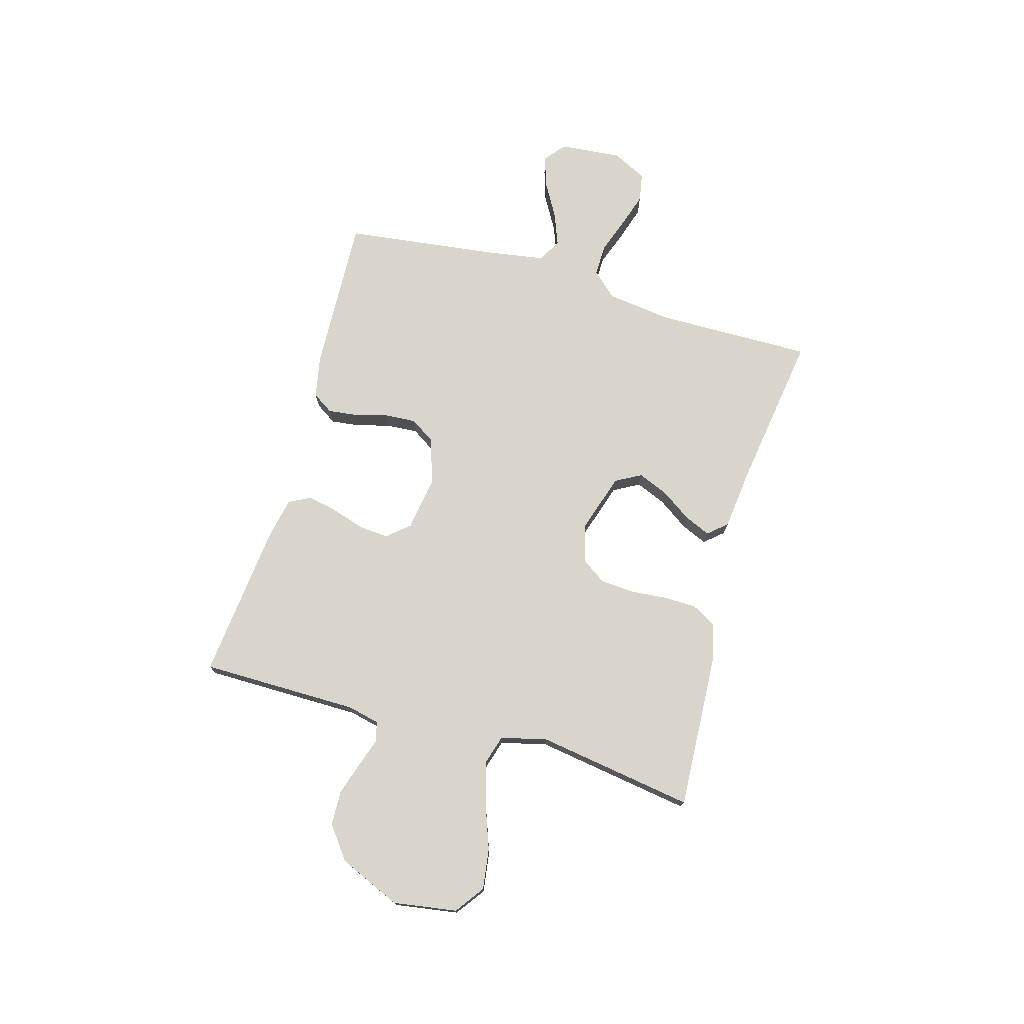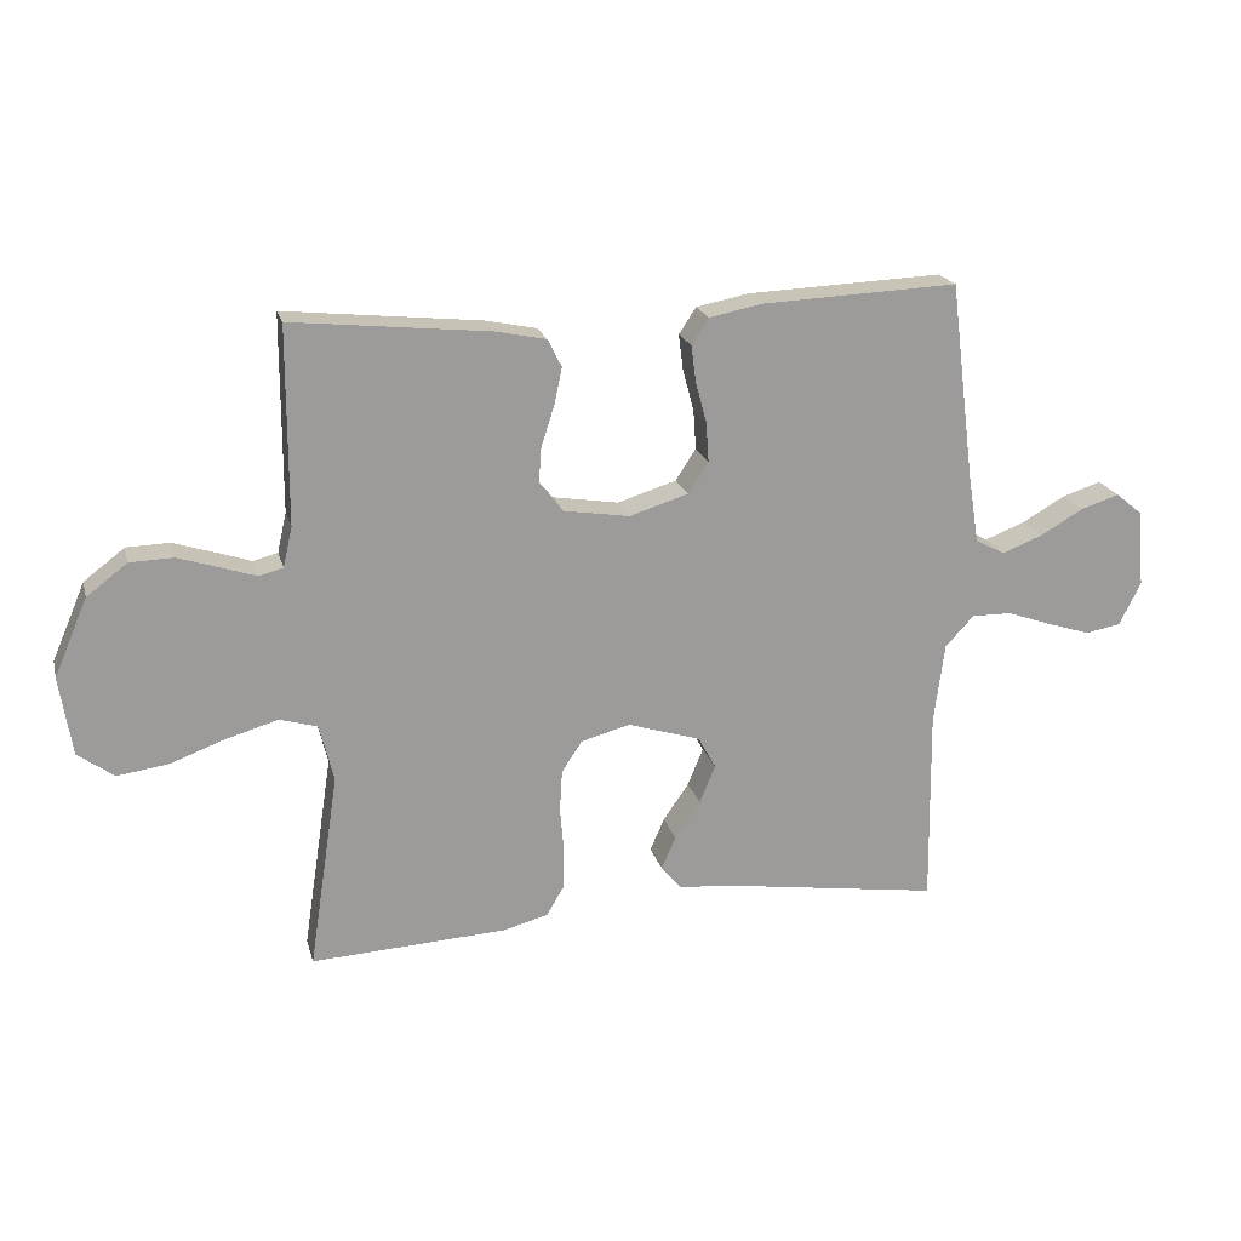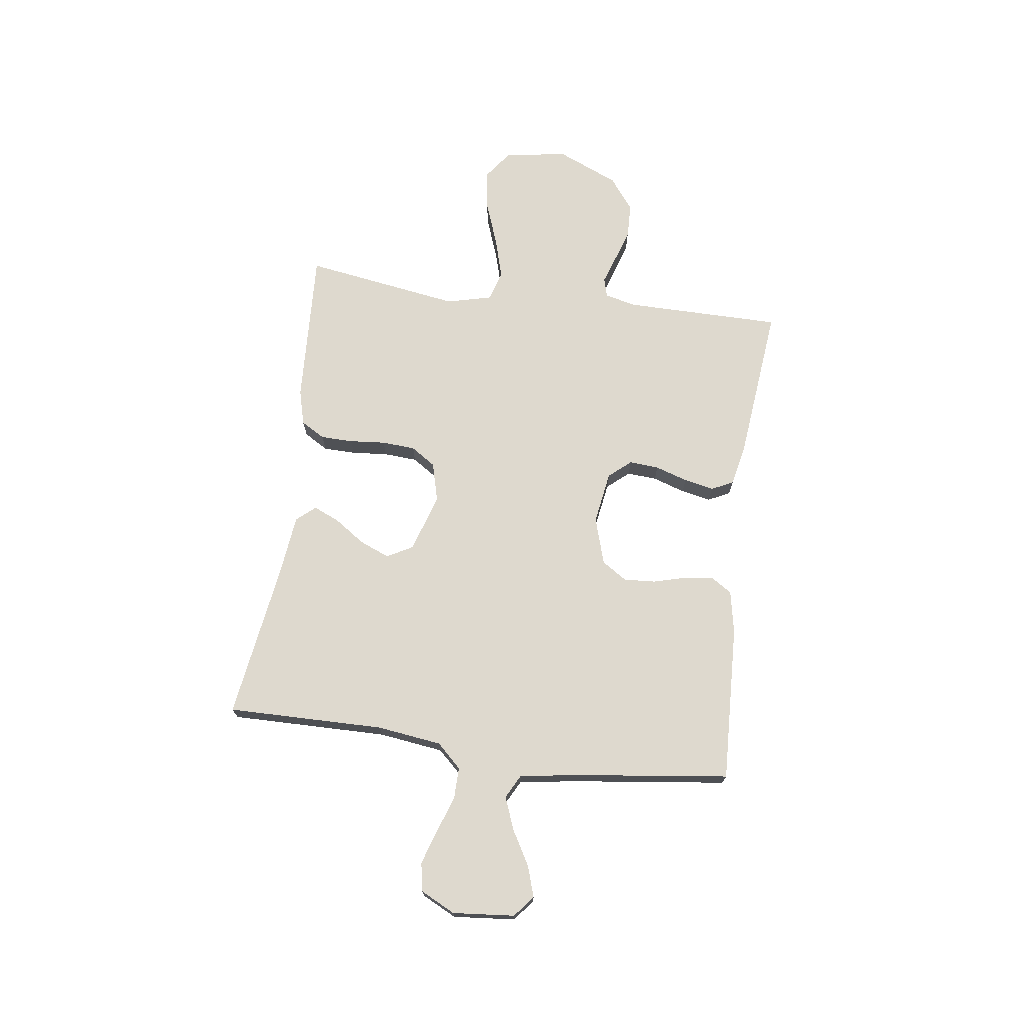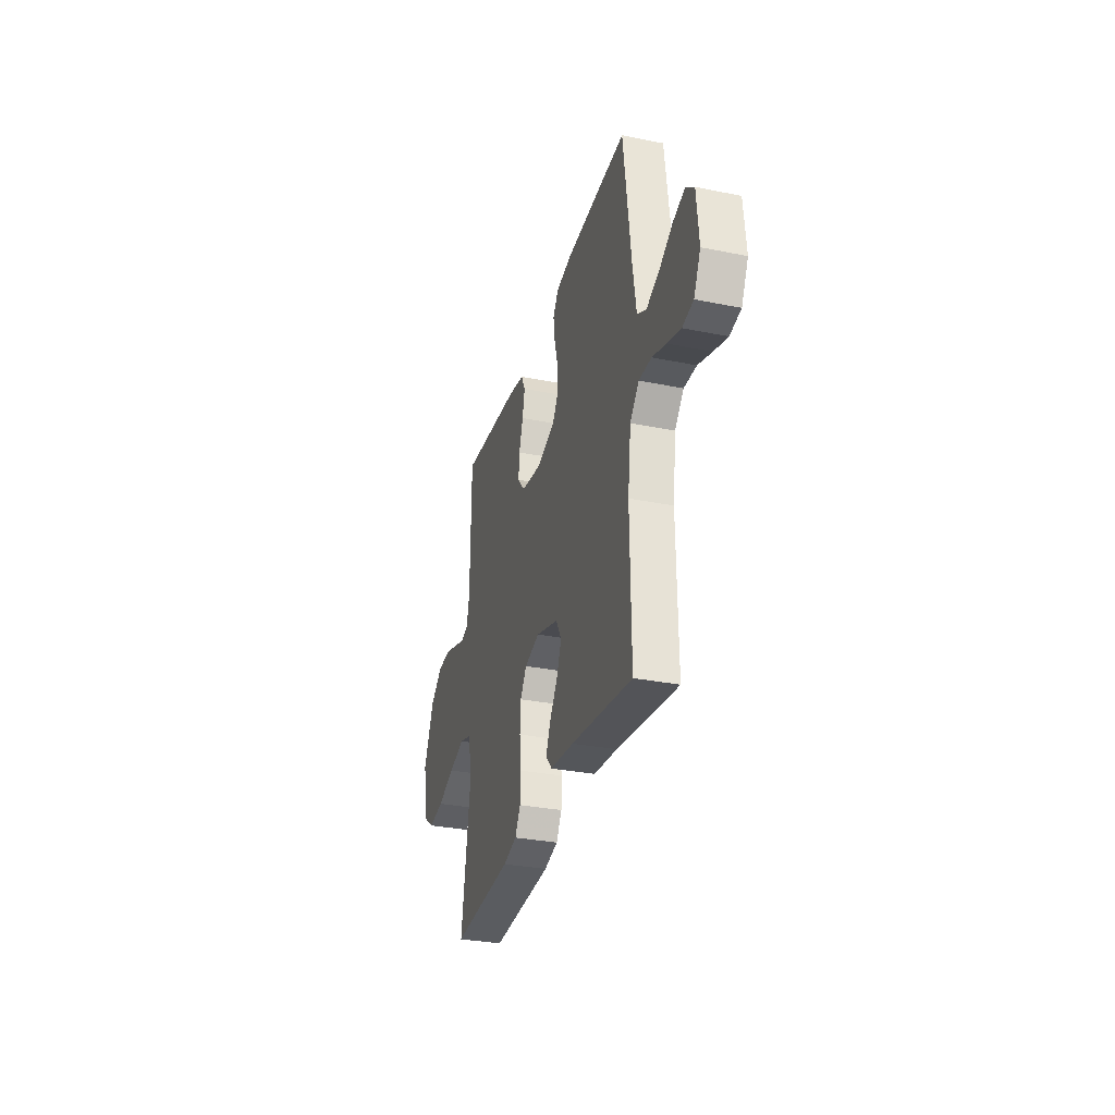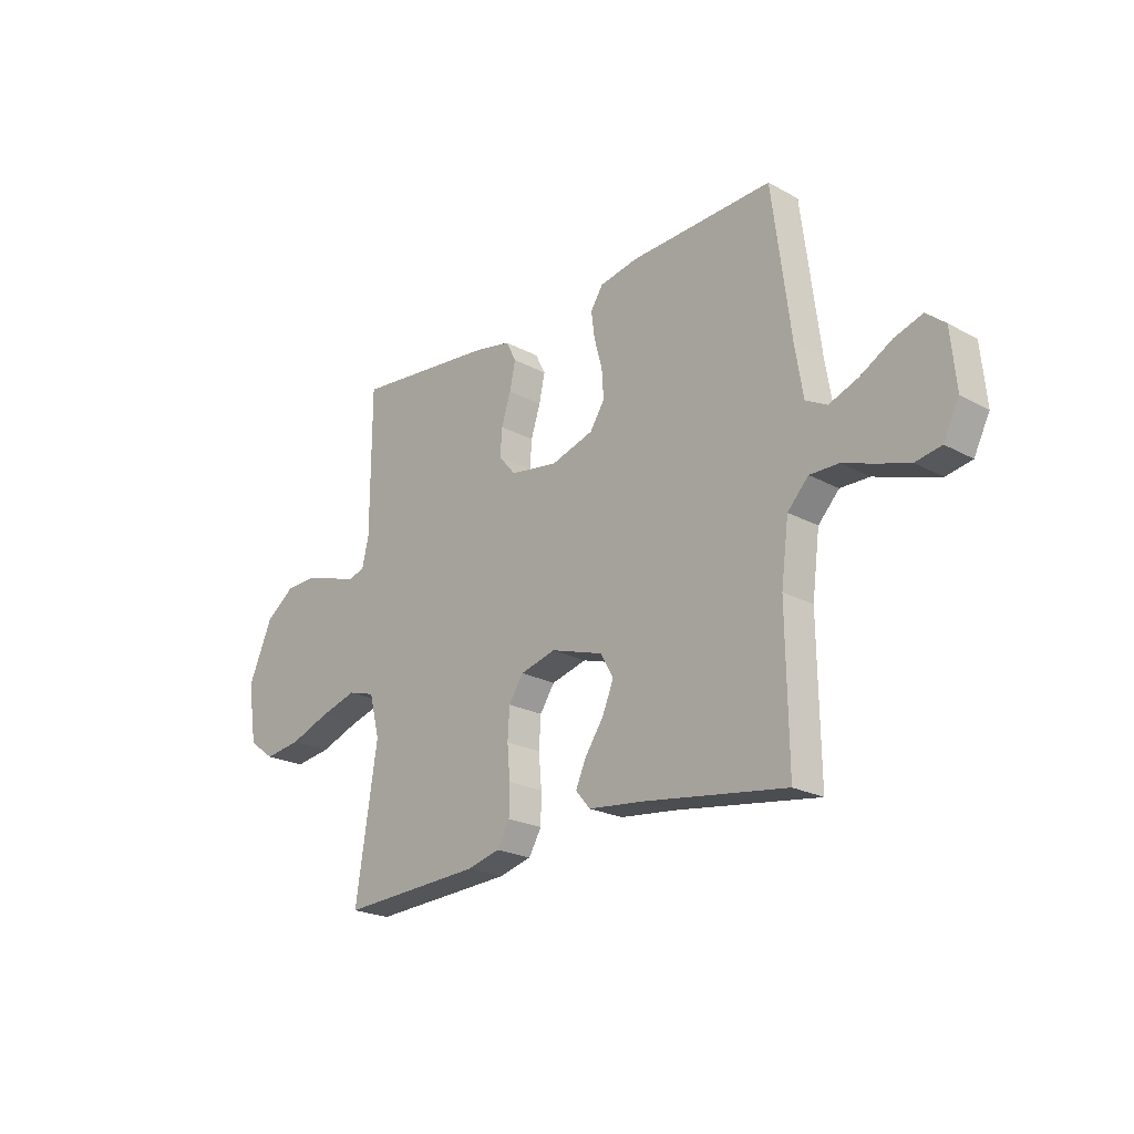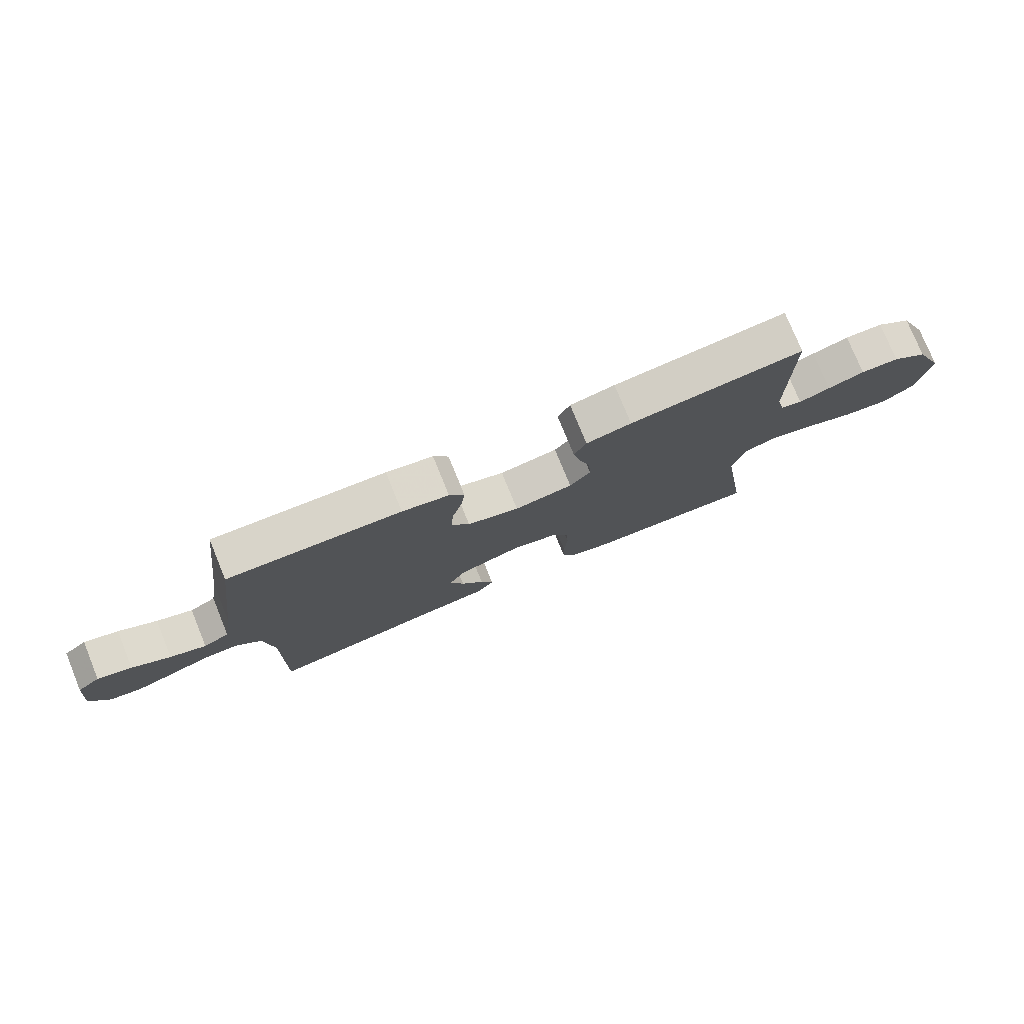
<metadata>
{"format":"obj","ext":"obj","renderer":"f3d","projection":"perspective","resolution":1024,"background":"white","views":[{"elev":74.4,"azim":106.0,"up":"+Y"},{"elev":20.1,"azim":165.9,"up":"+Z"},{"elev":71.4,"azim":-82.2,"up":"+Y"},{"elev":-31.5,"azim":-105.9,"up":"+Z"},{"elev":-22.3,"azim":-133.2,"up":"+Z"},{"elev":77.2,"azim":-22.2,"up":"+Z"}]}
</metadata>
<code>
v 0.5 0.07 0.5
v 0.501 0.07 0.2
v 0.515 0.07 0.139
v 0.552 0.07 0.129
v 0.606 0.07 0.147
v 0.669 0.07 0.167
v 0.735 0.07 0.165
v 0.797 0.07 0.118
v 0.848 0.07 0
v 0.829 0.07 -0.121
v 0.774 0.07 -0.161
v 0.696 0.07 -0.15
v 0.612 0.07 -0.119
v 0.533 0.07 -0.096
v 0.476 0.07 -0.113
v 0.454 0.07 -0.2
v 0.5 0.07 -0.5
v 0.2 0.07 -0.484
v 0.132 0.07 -0.466
v 0.105 0.07 -0.42
v 0.104 0.07 -0.358
v 0.11 0.07 -0.289
v 0.106 0.07 -0.225
v 0.075 0.07 -0.178
v 0 0.07 -0.158
v -0.111 0.07 -0.193
v -0.138 0.07 -0.242
v -0.114 0.07 -0.3
v -0.075 0.07 -0.357
v -0.053 0.07 -0.407
v -0.084 0.07 -0.443
v -0.2 0.07 -0.456
v -0.5 0.07 -0.5
v -0.496 0.07 -0.2
v -0.512 0.07 -0.077
v -0.556 0.07 -0.03
v -0.617 0.07 -0.031
v -0.685 0.07 -0.055
v -0.751 0.07 -0.076
v -0.805 0.07 -0.066
v -0.838 0.07 0
v -0.827 0.07 0.118
v -0.787 0.07 0.151
v -0.728 0.07 0.132
v -0.662 0.07 0.094
v -0.6 0.07 0.07
v -0.555 0.07 0.094
v -0.538 0.07 0.2
v -0.5 0.07 0.5
v -0.2 0.07 0.487
v -0.119 0.07 0.471
v -0.093 0.07 0.431
v -0.1 0.07 0.376
v -0.117 0.07 0.313
v -0.121 0.07 0.253
v -0.09 0.07 0.205
v 0 0.07 0.177
v 0.101 0.07 0.193
v 0.137 0.07 0.235
v 0.133 0.07 0.292
v 0.113 0.07 0.354
v 0.101 0.07 0.411
v 0.122 0.07 0.453
v 0.2 0.07 0.469
v 0.5 0 0.5
v 0.501 0 0.2
v 0.515 0 0.139
v 0.552 0 0.129
v 0.606 0 0.147
v 0.669 0 0.167
v 0.735 0 0.165
v 0.797 0 0.118
v 0.848 0 0
v 0.829 0 -0.121
v 0.774 0 -0.161
v 0.696 0 -0.15
v 0.612 0 -0.119
v 0.533 0 -0.096
v 0.476 0 -0.113
v 0.454 0 -0.2
v 0.5 0 -0.5
v 0.2 0 -0.484
v 0.132 0 -0.466
v 0.105 0 -0.42
v 0.104 0 -0.358
v 0.11 0 -0.289
v 0.106 0 -0.225
v 0.075 0 -0.178
v 0 0 -0.158
v -0.111 0 -0.193
v -0.138 0 -0.242
v -0.114 0 -0.3
v -0.075 0 -0.357
v -0.053 0 -0.407
v -0.084 0 -0.443
v -0.2 0 -0.456
v -0.5 0 -0.5
v -0.496 0 -0.2
v -0.512 0 -0.077
v -0.556 0 -0.03
v -0.617 0 -0.031
v -0.685 0 -0.055
v -0.751 0 -0.076
v -0.805 0 -0.066
v -0.838 0 0
v -0.827 0 0.118
v -0.787 0 0.151
v -0.728 0 0.132
v -0.662 0 0.094
v -0.6 0 0.07
v -0.555 0 0.094
v -0.538 0 0.2
v -0.5 0 0.5
v -0.2 0 0.487
v -0.119 0 0.471
v -0.093 0 0.431
v -0.1 0 0.376
v -0.117 0 0.313
v -0.121 0 0.253
v -0.09 0 0.205
v 0 0 0.177
v 0.101 0 0.193
v 0.137 0 0.235
v 0.133 0 0.292
v 0.113 0 0.354
v 0.101 0 0.411
v 0.122 0 0.453
v 0.2 0 0.469
f 63 64 1 2
f 60 61 62 63
f 59 60 63 2
f 58 59 2 3
f 57 58 3 4
f 51 52 53 54
f 51 54 55
f 48 49 50 51
f 47 48 51 55
f 46 47 55 56
f 42 43 44 45
f 42 45 46
f 41 42 46
f 37 38 39 40
f 37 40 41 46
f 32 33 34
f 32 34 35
f 31 32 35
f 28 29 30 31
f 27 28 31 35
f 26 27 35 36
f 19 20 21 22
f 19 22 23
f 16 17 18 19
f 15 16 19 23
f 10 11 12 13
f 10 13 14
f 9 10 14
f 8 9 14 15
f 4 5 6 7
f 4 7 8 15
f 37 46 56 57
f 36 37 57 4
f 25 26 36 4
f 24 25 4 15
f 15 23 24
f 66 65 128 127
f 127 126 125 124
f 66 127 124 123
f 67 66 123 122
f 68 67 122 121
f 118 117 116 115
f 119 118 115
f 115 114 113 112
f 119 115 112 111
f 120 119 111 110
f 109 108 107 106
f 110 109 106
f 110 106 105
f 104 103 102 101
f 110 105 104 101
f 98 97 96
f 99 98 96
f 99 96 95
f 95 94 93 92
f 99 95 92 91
f 100 99 91 90
f 86 85 84 83
f 87 86 83
f 83 82 81 80
f 87 83 80 79
f 77 76 75 74
f 78 77 74
f 78 74 73
f 79 78 73 72
f 71 70 69 68
f 79 72 71 68
f 121 120 110 101
f 68 121 101 100
f 68 100 90 89
f 79 68 89 88
f 88 87 79
f 1 65 66 2
f 2 66 67 3
f 3 67 68 4
f 4 68 69 5
f 5 69 70 6
f 6 70 71 7
f 7 71 72 8
f 8 72 73 9
f 9 73 74 10
f 10 74 75 11
f 11 75 76 12
f 12 76 77 13
f 13 77 78 14
f 14 78 79 15
f 15 79 80 16
f 16 80 81 17
f 17 81 82 18
f 18 82 83 19
f 19 83 84 20
f 20 84 85 21
f 21 85 86 22
f 22 86 87 23
f 23 87 88 24
f 24 88 89 25
f 25 89 90 26
f 26 90 91 27
f 27 91 92 28
f 28 92 93 29
f 29 93 94 30
f 30 94 95 31
f 31 95 96 32
f 32 96 97 33
f 33 97 98 34
f 34 98 99 35
f 35 99 100 36
f 36 100 101 37
f 37 101 102 38
f 38 102 103 39
f 39 103 104 40
f 40 104 105 41
f 41 105 106 42
f 42 106 107 43
f 43 107 108 44
f 44 108 109 45
f 45 109 110 46
f 46 110 111 47
f 47 111 112 48
f 48 112 113 49
f 49 113 114 50
f 50 114 115 51
f 51 115 116 52
f 52 116 117 53
f 53 117 118 54
f 54 118 119 55
f 55 119 120 56
f 56 120 121 57
f 57 121 122 58
f 58 122 123 59
f 59 123 124 60
f 60 124 125 61
f 61 125 126 62
f 62 126 127 63
f 63 127 128 64
f 64 128 65 1

</code>
